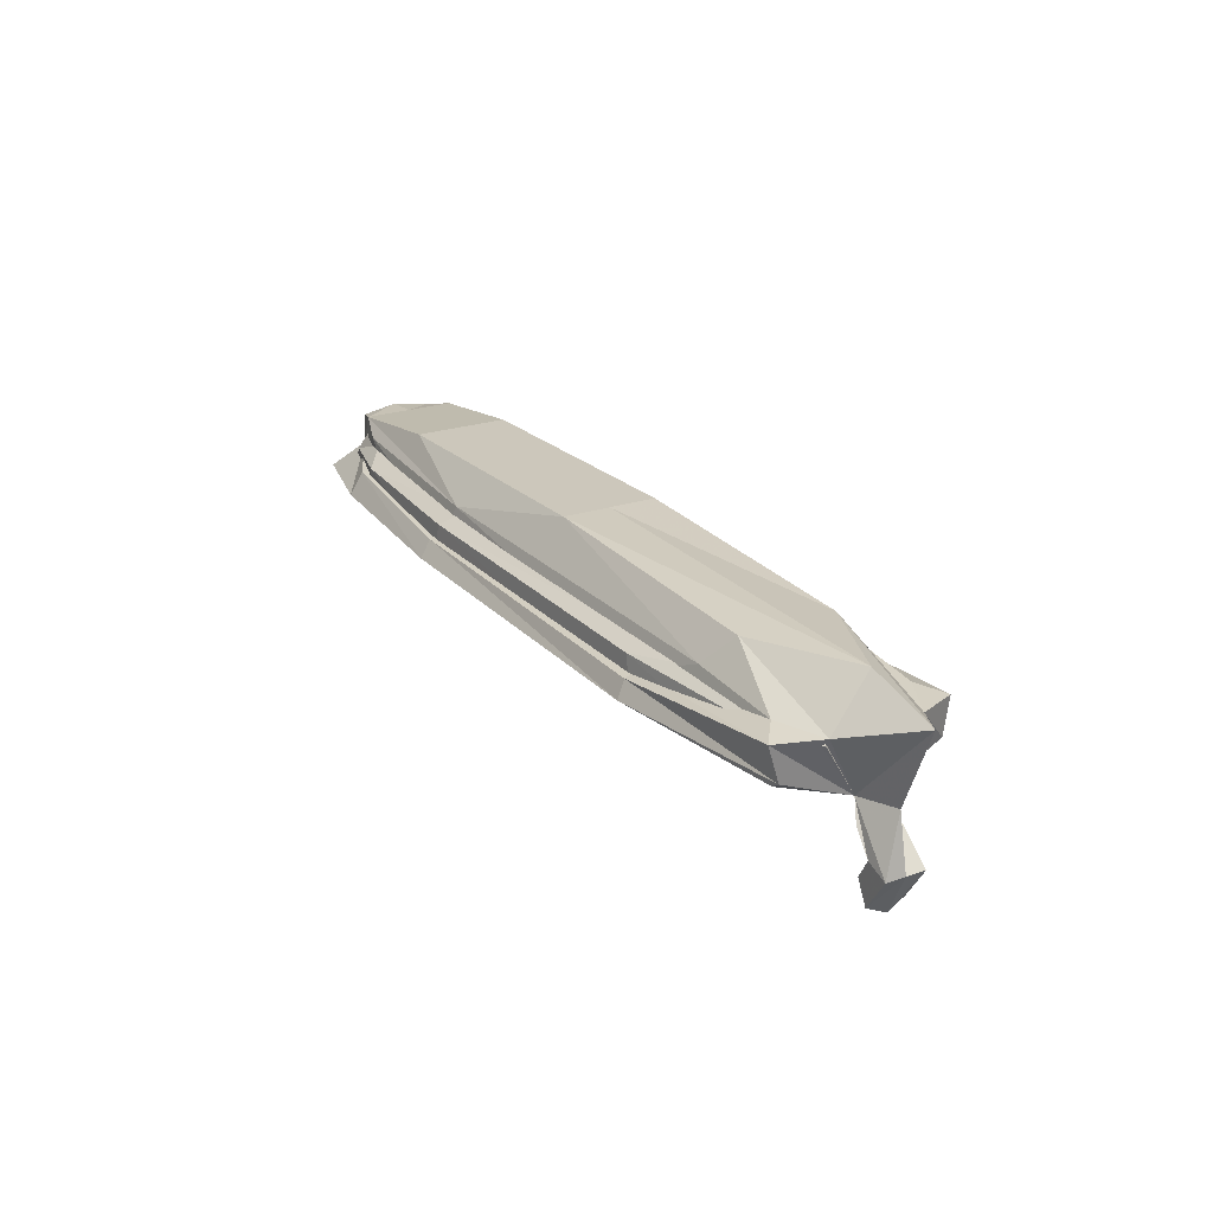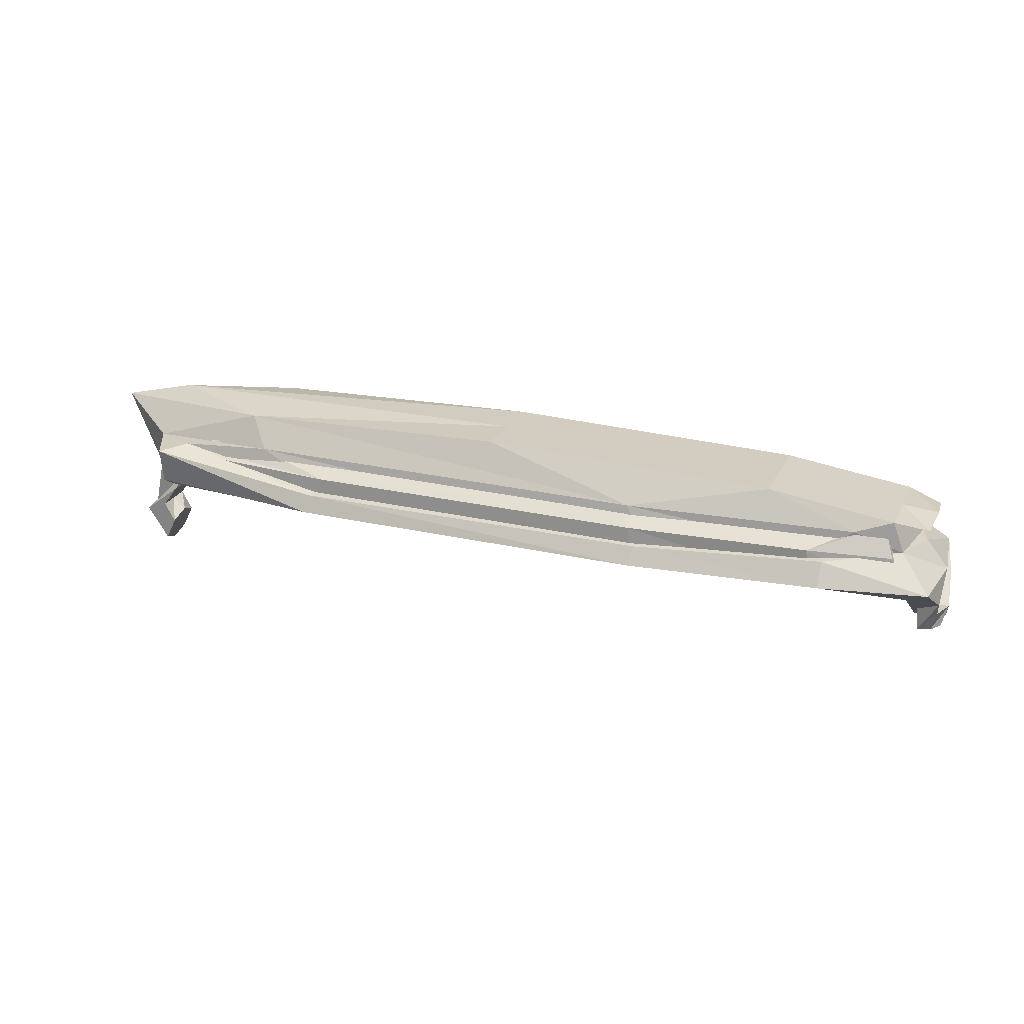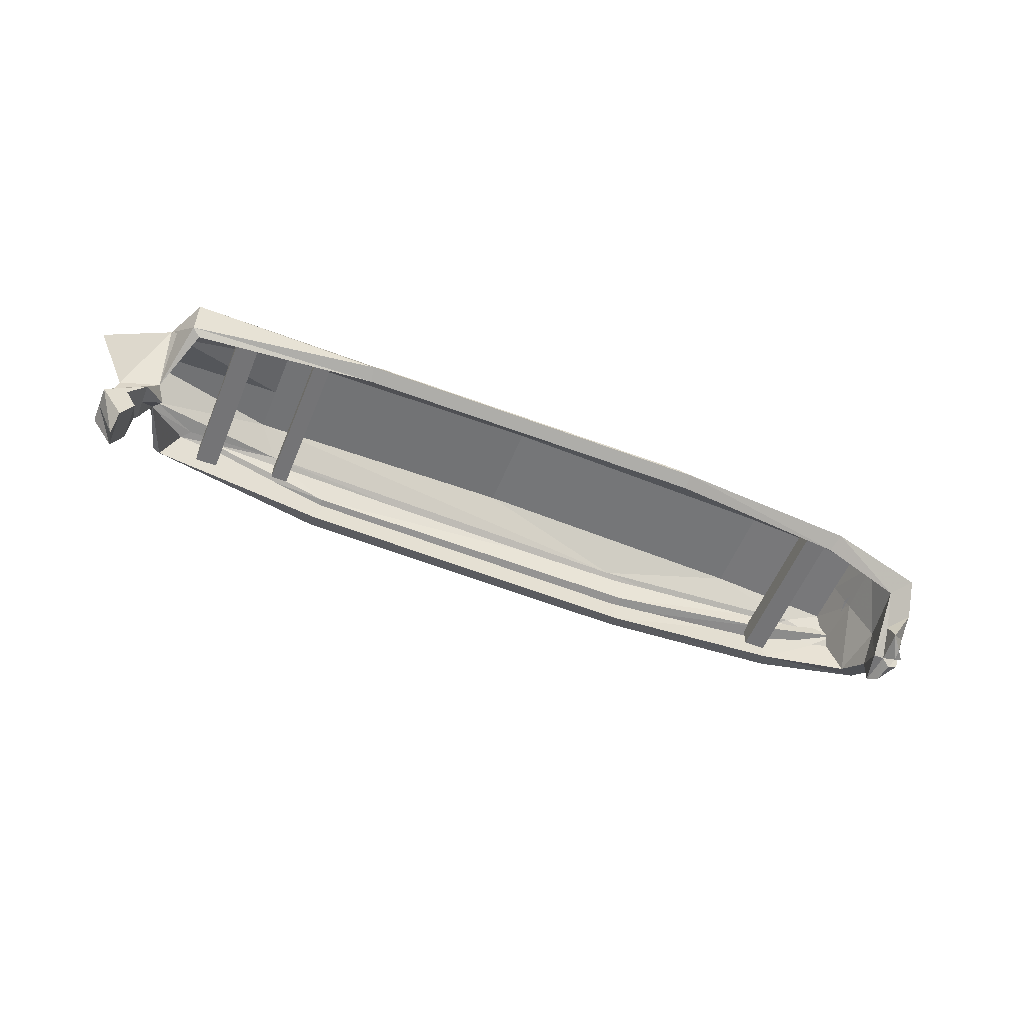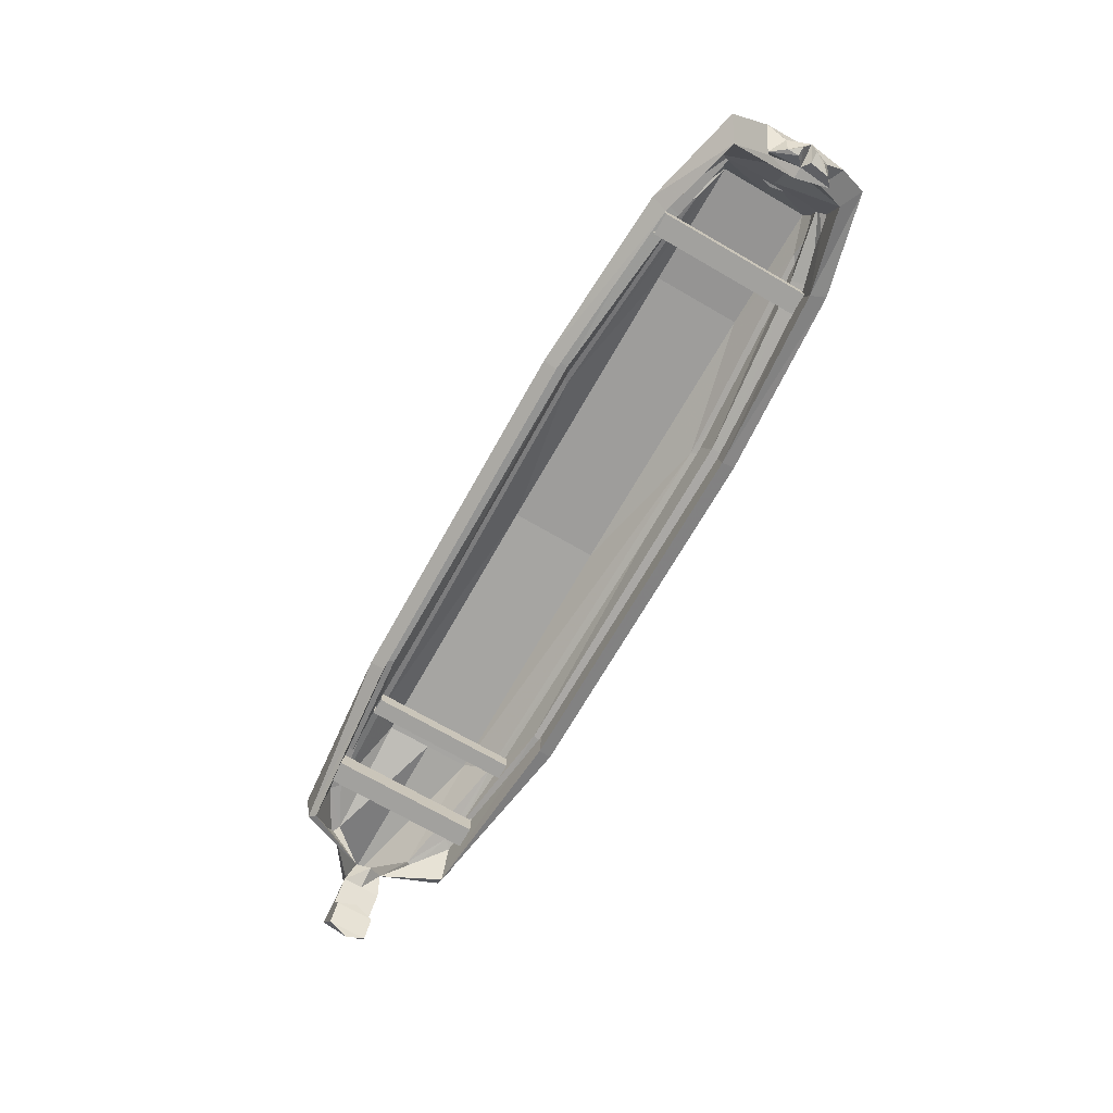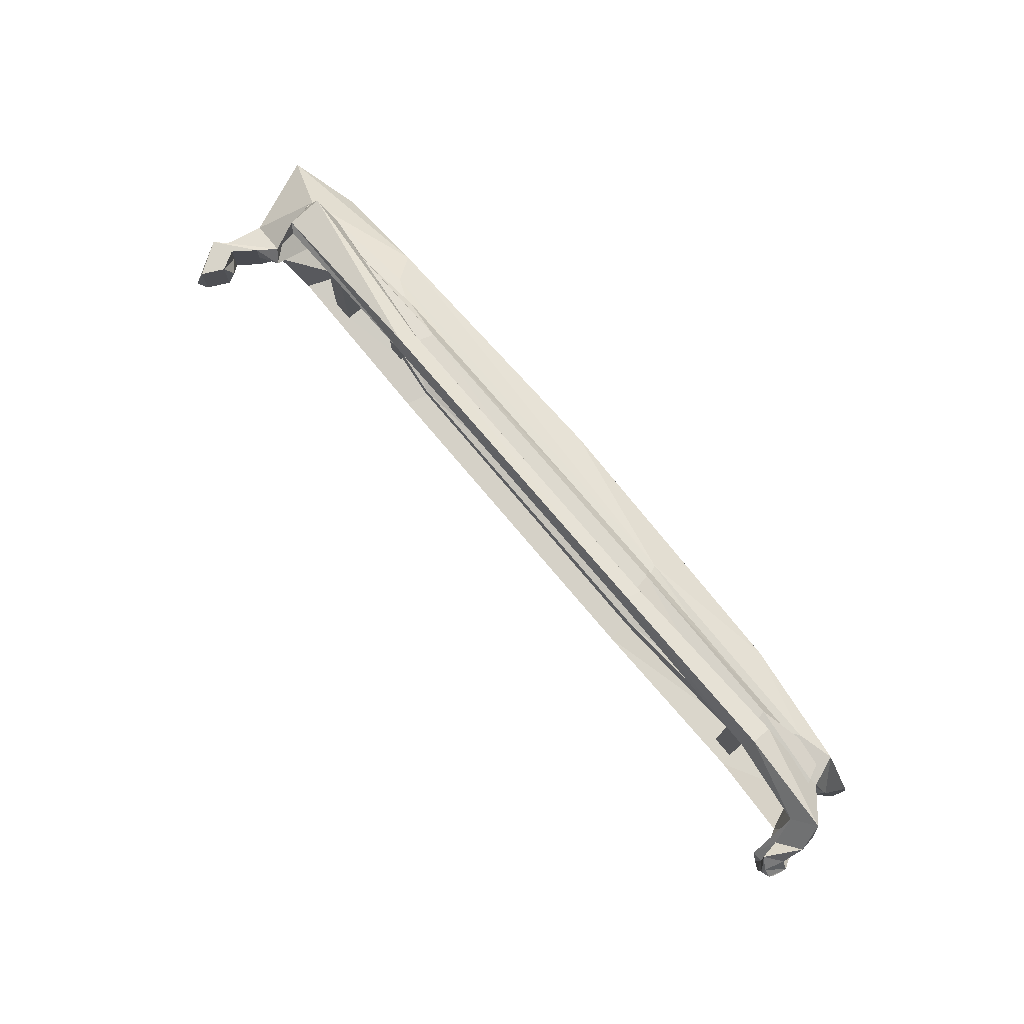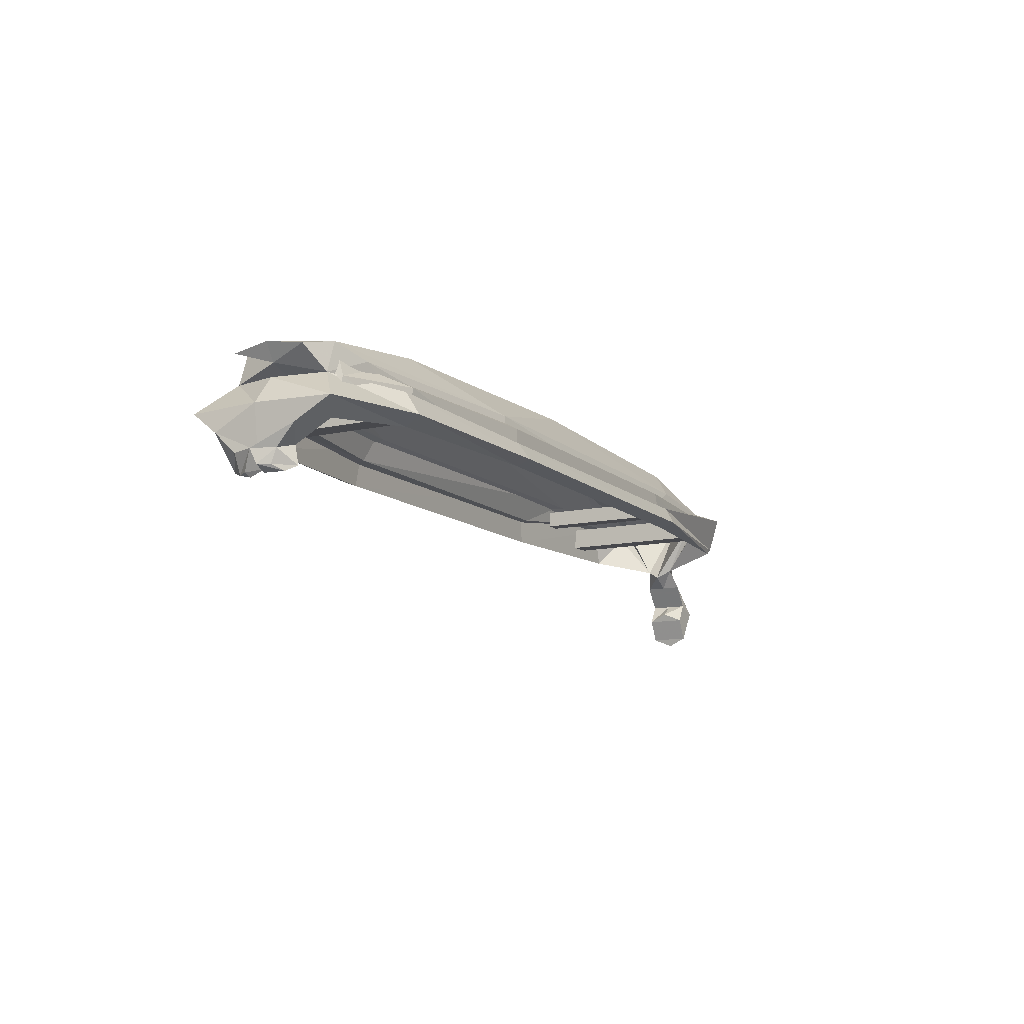
<metadata>
{"format":"obj","ext":"obj","renderer":"f3d","projection":"perspective","resolution":1024,"background":"white","views":[{"elev":23.2,"azim":-120.4,"up":"+Y"},{"elev":24.0,"azim":20.8,"up":"+Y"},{"elev":-56.3,"azim":-22.0,"up":"+Y"},{"elev":-72.0,"azim":60.1,"up":"+Y"},{"elev":75.2,"azim":49.9,"up":"+Z"},{"elev":-11.6,"azim":118.4,"up":"+Y"}]}
</metadata>
<code>
v -0.7188 0.03125 0.3047
v -0.7188 -0.03125 0.3047
v -0.7188 -0.03125 0.7422
v -0.7188 0.03125 0.7422
v -0.6562 -0.03125 0.3047
v -0.6562 0.03125 0.3047
v -0.6562 0.03125 0.7422
v -0.6562 -0.03125 0.7422
v -0.4844 0.05469 0.3047
v -0.4844 0.007812 0.3047
v -0.4844 0.007812 0.7266
v -0.4844 0.05469 0.7266
v -0.4375 0.007812 0.3047
v -0.4375 0.05469 0.3047
v -0.4375 0.05469 0.7266
v -0.4375 0.007812 0.7266
v 1.133 0.03125 0.2969
v 1.133 -0.03125 0.2969
v 1.133 -0.03125 0.7344
v 1.133 0.03125 0.7344
v 1.195 -0.03125 0.2969
v 1.195 0.03125 0.2969
v 1.195 0.03125 0.7344
v 1.195 -0.03125 0.7344
v 0.2109 0.1953 0.3828
v -0.5703 0.1719 0.3828
v -0.875 0.1875 0.5156
v 0.2109 0.1953 0.5156
v 1.039 0.1719 0.5156
v 1.039 0.1719 0.3828
v 0.6562 0.09375 0.3047
v -0.5078 0.09375 0.3203
v -0.7812 0.07031 0.3281
v -0.9062 0.0625 0.3906
v -1.094 0.1328 0.5156
v -0.5703 0.1719 0.6484
v 0.2109 0.1953 0.6484
v 1.039 0.1719 0.6484
v 1.391 0.125 0.6484
v 1.391 0.125 0.5156
v 1.391 0.125 0.3828
v 1.289 0.09375 0.3516
v 0.6953 0.007812 0.2812
v -0.3125 0.007812 0.2812
v -0.8516 0.05469 0.2734
v -0.8906 -0.1016 0.4766
v -1 -0.09375 0.5156
v -0.9062 0.0625 0.6406
v -0.5078 0.09375 0.7109
v 0.6562 0.09375 0.7266
v 1.289 0.09375 0.6797
v 1.422 0.03906 0.6484
v 1.461 0.07031 0.5156
v 1.484 0.1016 0.6172
v 1.492 0.1172 0.5156
v 1.484 0.1016 0.4141
v 1.422 0.03906 0.3828
v 1.203 0.03125 0.3359
v 0.6953 0 0.2422
v -0.3203 0 0.2422
v -0.8516 -0.04688 0.3047
v -0.8281 -0.0625 0.3047
v -0.7812 0.04688 0.3125
v -0.9062 0.04688 0.3828
v -0.8828 0.05469 0.3984
v -0.8672 -0.125 0.5156
v -0.9219 -0.1562 0.5156
v -0.9219 -0.1562 0.4609
v -0.9688 -0.2188 0.4609
v -1.031 -0.2422 0.4609
v -1.031 -0.2422 0.5156
v -0.8906 -0.1016 0.5547
v -0.8516 -0.04688 0.7422
v -0.8516 0.05469 0.7578
v -0.7812 0.07031 0.7031
v -0.3125 0.007812 0.75
v 0.6953 0.007812 0.75
v 1.203 0.03125 0.6953
v 1.219 0.02344 0.75
v 1.508 -0.04688 0.7188
v 1.531 -0.04688 0.5156
v 1.469 0.03125 0.5156
v 1.391 0.04688 0.5156
v -0.9688 -0.2188 0.5156
v -0.9297 -0.25 0.5156
v -0.9375 -0.2734 0.4609
v -0.9688 -0.3359 0.4609
v -0.9766 -0.3594 0.5156
v -1.031 -0.2422 0.5703
v -0.9219 -0.1562 0.5703
v -1.07 0.1172 0.5156
v -0.8828 0.05469 0.6328
v -0.9062 0.04688 0.6484
v -0.8281 -0.0625 0.7266
v -0.3203 -0.0625 0.7734
v -0.3281 -0.04688 0.8125
v -0.3203 0 0.7891
v 0.6953 0 0.7891
v -0.3281 -0.04688 0.2188
v -0.3203 -0.0625 0.2578
v 0.6875 -0.04688 0.2109
v 0.6875 -0.0625 0.25
v 0.6719 0.04688 0.2578
v -0.2891 0.04688 0.2656
v -0.4922 0.07812 0.3281
v -0.7578 0.05469 0.3359
v -0.5547 0.1406 0.3906
v 1.219 -0.03906 0.2422
v 1.203 -0.0625 0.2891
v 1.219 0.02344 0.2812
v 1.508 -0.04688 0.3125
v 1.445 -0.08594 0.3516
v 1.398 0.03125 0.3516
v 1.172 0.04688 0.2891
v 0.6406 0.07812 0.3125
v 1.469 -0.08594 0.5156
v 1.406 0.03125 0.5156
v 1.367 0.1094 0.3906
v 1.266 0.07812 0.3594
v 1.016 0.1406 0.3906
v 0.2109 0.1641 0.3906
v 0.2109 0.1641 0.5156
v -0.5547 0.1406 0.5156
v 1.016 0.1406 0.5156
v 0.2109 0.1641 0.6406
v -0.5547 0.1406 0.6406
v 1.367 0.1094 0.5156
v 1.398 0.03125 0.6797
v 1.367 0.1094 0.6406
v 1.016 0.1406 0.6406
v 0.6406 0.07812 0.7188
v -0.4922 0.07812 0.7031
v -0.7578 0.05469 0.6953
v -0.7812 0.04688 0.7188
v -0.2891 0.04688 0.7656
v 0.6875 -0.0625 0.7812
v 0.6875 -0.04688 0.8203
v 1.219 -0.03906 0.7891
v 1.445 -0.08594 0.6797
v 1.469 -0.1484 0.5938
v 1.531 -0.1094 0.6328
v 1.516 -0.1641 0.5156
v 1.531 -0.1094 0.3984
v 1.469 -0.1484 0.4375
v 1.453 -0.2031 0.5156
v 1.523 -0.1641 0.4531
v 1.477 -0.2031 0.4219
v 1.484 -0.2031 0.5156
v 1.547 -0.1641 0.5156
v 1.539 -0.2031 0.5
v 1.523 -0.2031 0.4688
v 1.5 -0.2188 0.4453
v 1.508 -0.2188 0.5
v 1.531 -0.2188 0.5391
v 1.508 -0.2266 0.5391
v 1.477 -0.2031 0.6094
v 1.523 -0.1641 0.5781
v 1.508 -0.2188 0.5703
v -0.9688 -0.2188 0.5703
v -0.9688 -0.3359 0.5703
v -0.9375 -0.2734 0.5703
v 1.203 -0.0625 0.7422
v 1.172 0.04688 0.7422
v 1.266 0.07812 0.6719
v 0.6719 0.04688 0.7734
f 1 2 3
f 1 3 4
f 5 6 7
f 5 7 8
f 9 10 11
f 9 11 12
f 13 14 15
f 13 15 16
f 17 18 19
f 17 19 20
f 21 22 23
f 21 23 24
f 25 26 27
f 25 27 28
f 25 28 29
f 25 29 30
f 25 30 31
f 25 31 32
f 25 32 26
f 26 32 33
f 26 33 34
f 26 34 27
f 27 34 35
f 27 35 36
f 27 36 28
f 28 36 37
f 28 37 38
f 28 38 29
f 29 38 39
f 29 39 40
f 29 40 30
f 30 40 41
f 30 41 31
f 31 41 42
f 31 42 43
f 31 43 44
f 31 44 32
f 32 44 33
f 33 45 34
f 34 46 35
f 35 46 47
f 35 47 48
f 35 48 36
f 36 48 49
f 36 49 50
f 36 50 37
f 37 50 38
f 38 50 51
f 38 51 39
f 39 51 52
f 39 52 53
f 39 53 54
f 39 54 40
f 40 54 55
f 40 55 41
f 41 55 56
f 41 56 57
f 41 57 42
f 42 57 58
f 42 58 43
f 46 70 47
f 47 70 71
f 47 71 72
f 47 72 48
f 48 74 75
f 48 75 49
f 49 75 76
f 49 76 77
f 49 77 50
f 50 77 78
f 50 78 51
f 51 78 52
f 52 80 81
f 52 81 82
f 53 57 56
f 70 87 71
f 71 87 88
f 71 88 89
f 71 89 72
f 65 106 105
f 65 105 107
f 65 107 91
f 82 81 111
f 82 111 57
f 115 120 121
f 115 121 107
f 115 107 105
f 122 123 107
f 122 107 121
f 122 121 120
f 122 120 124
f 122 124 125
f 122 125 123
f 123 125 126
f 123 126 92
f 123 92 91
f 123 91 107
f 127 124 120
f 127 120 118
f 124 130 125
f 125 130 131
f 125 131 132
f 125 132 126
f 126 132 133
f 126 133 92
f 80 141 81
f 81 141 142
f 81 142 111
f 111 142 143
f 88 160 89
f 5 8 2
f 2 8 3
f 13 16 10
f 10 16 11
f 21 24 18
f 18 24 19
f 34 45 46
f 45 60 61
f 45 61 46
f 46 61 62
f 48 72 73
f 48 73 74
f 52 79 80
f 53 56 55
f 53 55 54
f 72 94 73
f 73 94 95
f 73 95 96
f 73 96 74
f 74 96 97
f 99 100 62
f 99 62 61
f 99 61 60
f 99 60 59
f 99 59 101
f 99 101 100
f 100 101 102
f 108 109 102
f 108 102 101
f 108 101 110
f 108 110 57
f 108 57 111
f 108 111 109
f 109 111 112
f 110 101 59
f 95 136 96
f 96 136 137
f 96 137 97
f 97 137 98
f 98 137 138
f 98 138 79
f 79 138 80
f 80 138 139
f 144 143 146
f 144 146 147
f 144 147 145
f 145 147 148
f 145 148 140
f 143 142 149
f 143 149 146
f 146 149 150
f 146 150 151
f 146 151 147
f 147 151 152
f 147 152 148
f 148 152 153
f 148 153 149
f 148 149 154
f 148 154 155
f 148 155 156
f 148 156 140
f 140 156 141
f 141 156 157
f 141 157 142
f 142 157 149
f 149 157 158
f 149 158 154
f 154 158 155
f 155 158 156
f 156 158 157
f 137 136 162
f 137 162 138
f 138 162 139
f 149 153 150
f 150 153 152
f 150 152 151
f 33 44 45
f 43 58 59
f 43 59 60
f 43 60 44
f 44 60 45
f 46 62 63
f 46 63 64
f 46 64 65
f 46 65 66
f 46 66 67
f 46 67 68
f 46 68 69
f 46 69 70
f 52 78 79
f 52 82 83
f 52 83 53
f 53 83 57
f 68 67 84
f 68 84 69
f 69 84 85
f 69 85 86
f 69 86 70
f 70 86 87
f 72 89 90
f 72 90 66
f 72 66 91
f 72 91 92
f 72 92 93
f 72 93 94
f 74 97 75
f 75 97 76
f 76 97 98
f 76 98 77
f 77 98 79
f 77 79 78
f 100 102 103
f 100 103 104
f 100 104 62
f 62 104 63
f 63 104 105
f 63 105 106
f 63 106 64
f 64 106 65
f 65 91 66
f 109 112 113
f 109 113 114
f 109 114 102
f 102 114 103
f 103 114 115
f 103 115 105
f 103 105 104
f 110 59 58
f 110 58 57
f 82 57 83
f 112 116 117
f 112 117 113
f 113 117 118
f 113 118 119
f 113 119 114
f 114 119 115
f 115 119 120
f 127 118 117
f 127 117 128
f 127 128 129
f 127 129 130
f 127 130 124
f 92 133 134
f 92 134 93
f 93 134 94
f 94 134 95
f 95 134 135
f 95 135 136
f 80 139 140
f 80 140 141
f 111 143 112
f 112 143 144
f 112 144 116
f 116 144 145
f 116 145 139
f 116 139 128
f 116 128 117
f 119 118 120
f 145 140 139
f 159 84 67
f 159 67 90
f 159 90 89
f 159 89 160
f 159 160 161
f 159 161 84
f 84 161 85
f 85 161 86
f 86 161 87
f 87 161 160
f 87 160 88
f 90 67 66
f 139 162 163
f 139 163 128
f 128 163 129
f 129 163 164
f 129 164 131
f 129 131 130
f 135 165 136
f 136 165 162
f 162 165 163
f 163 165 164
f 164 165 131
f 131 165 135
f 131 135 132
f 132 135 133
f 133 135 134

</code>
